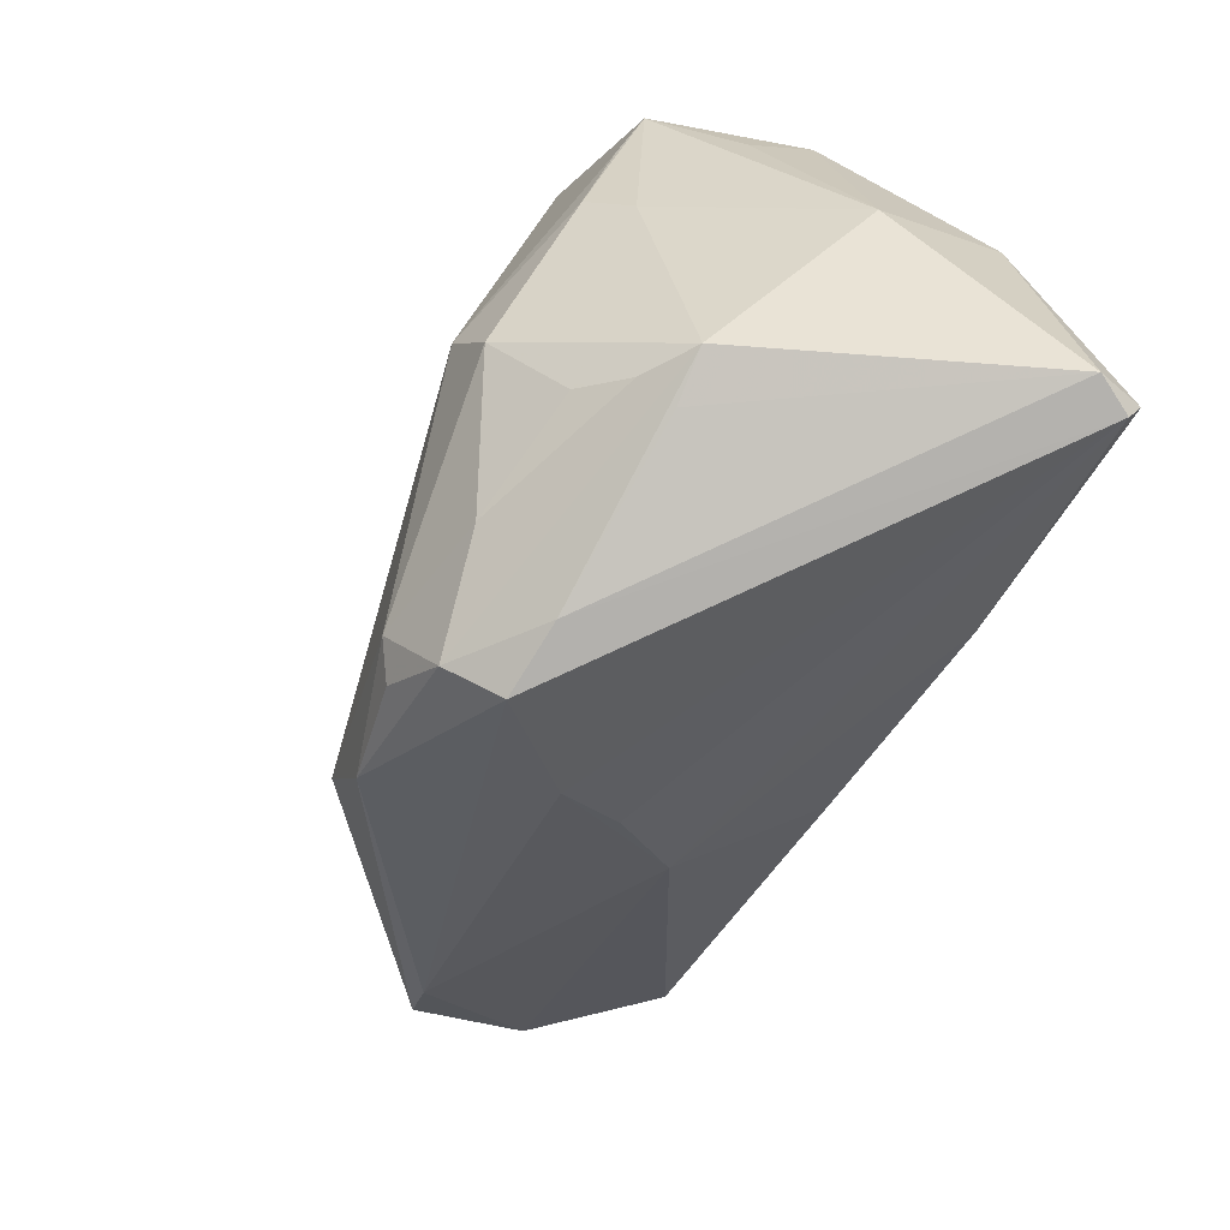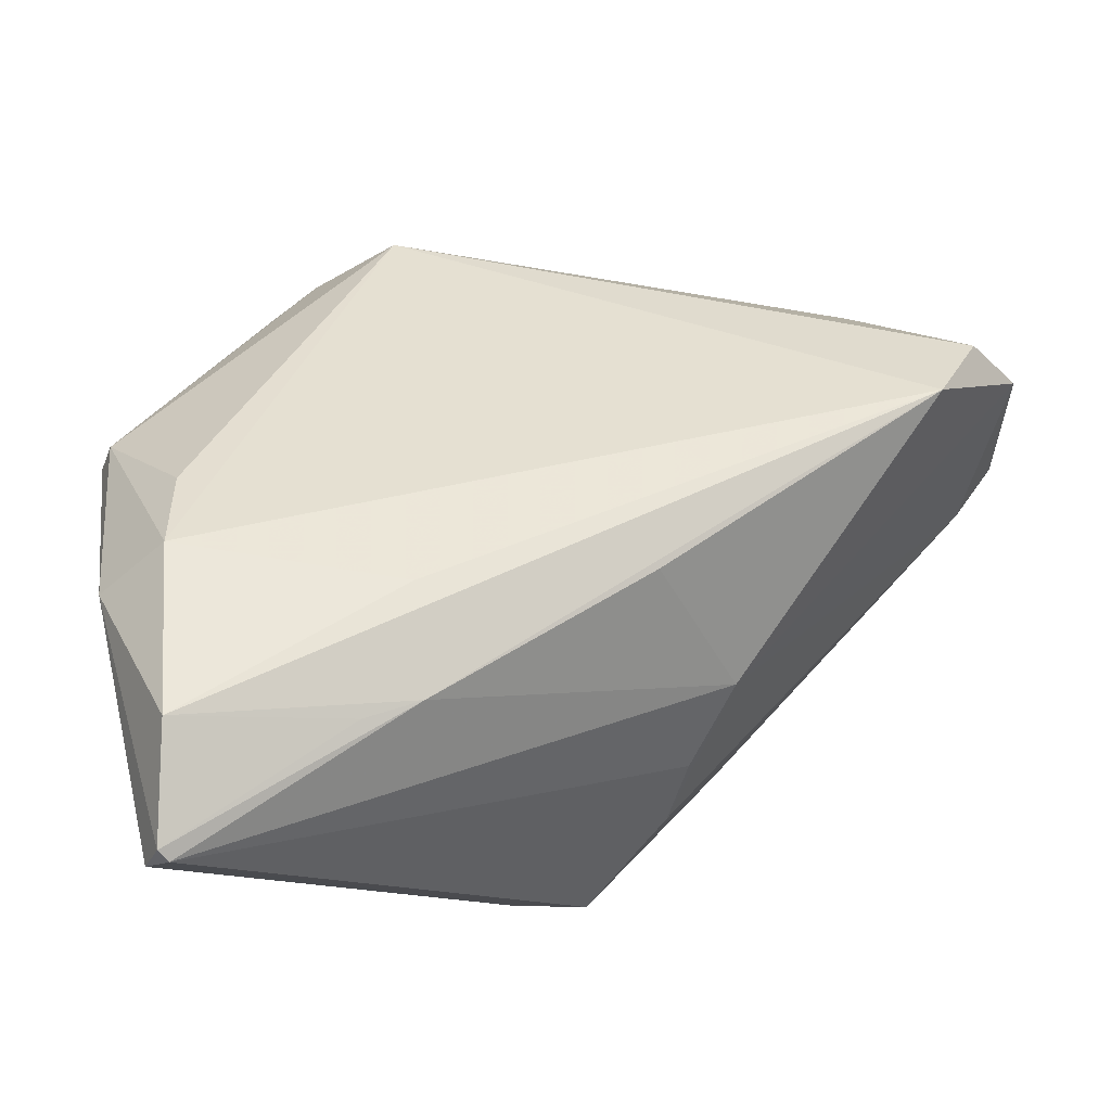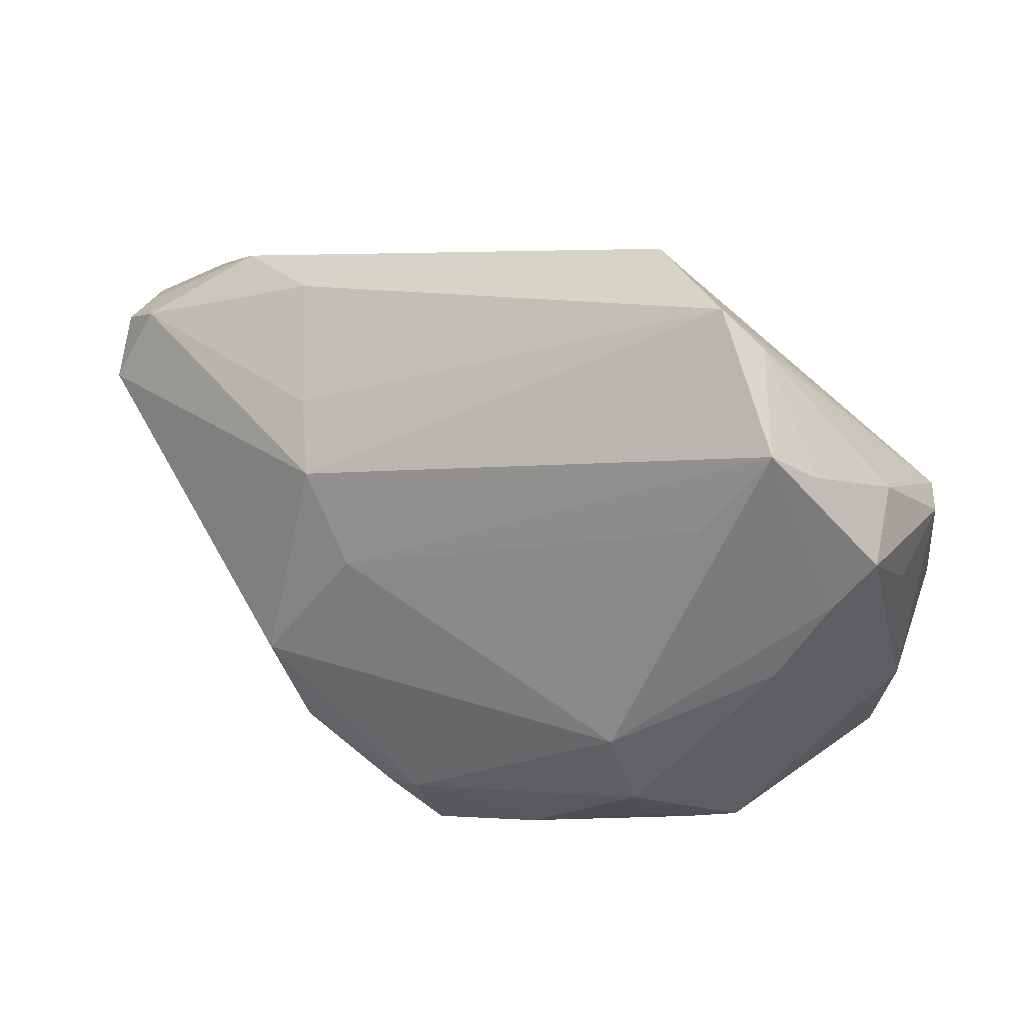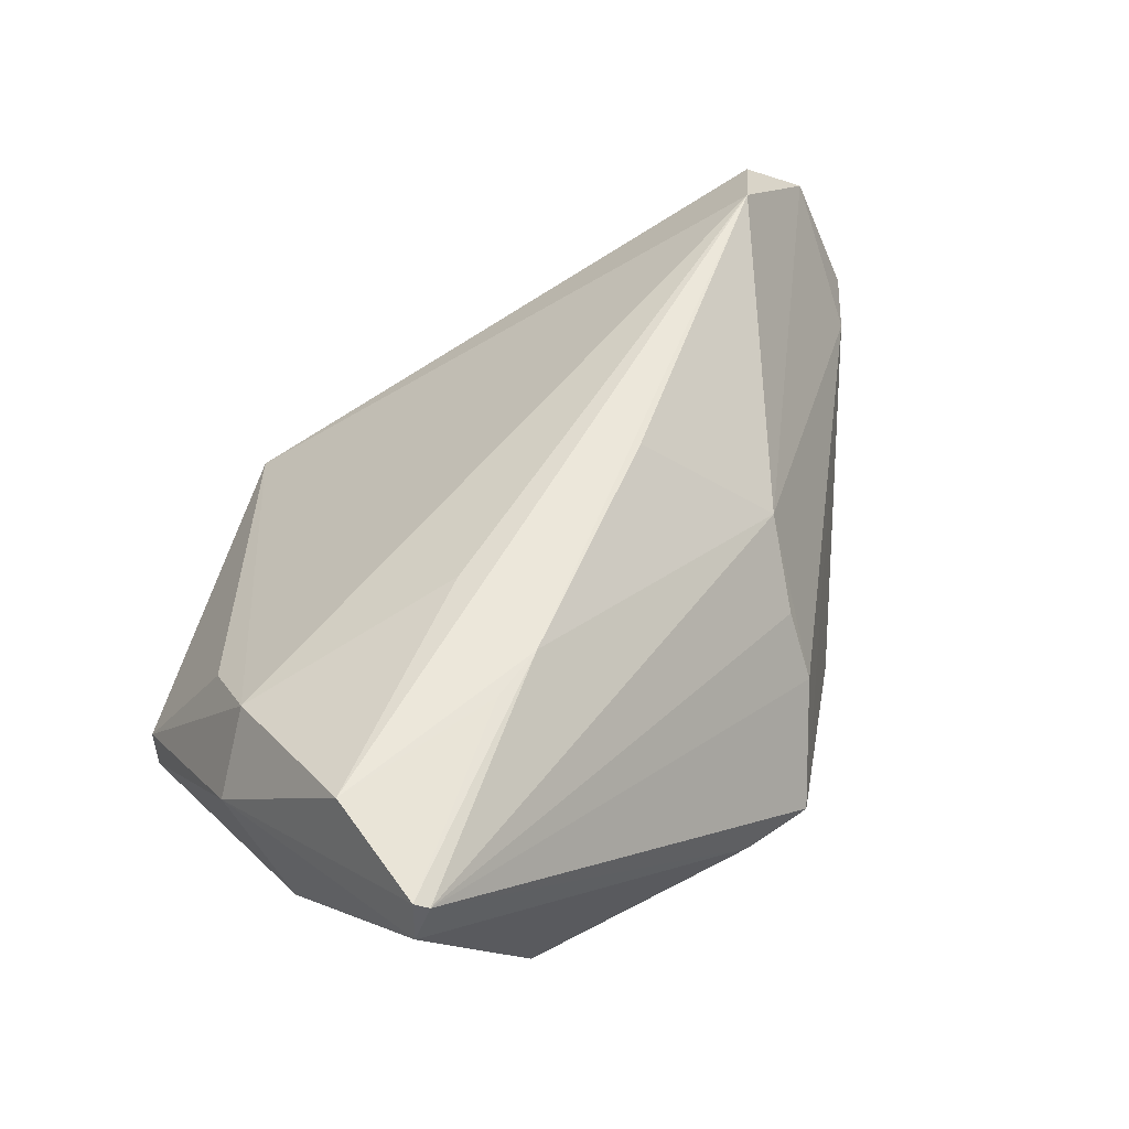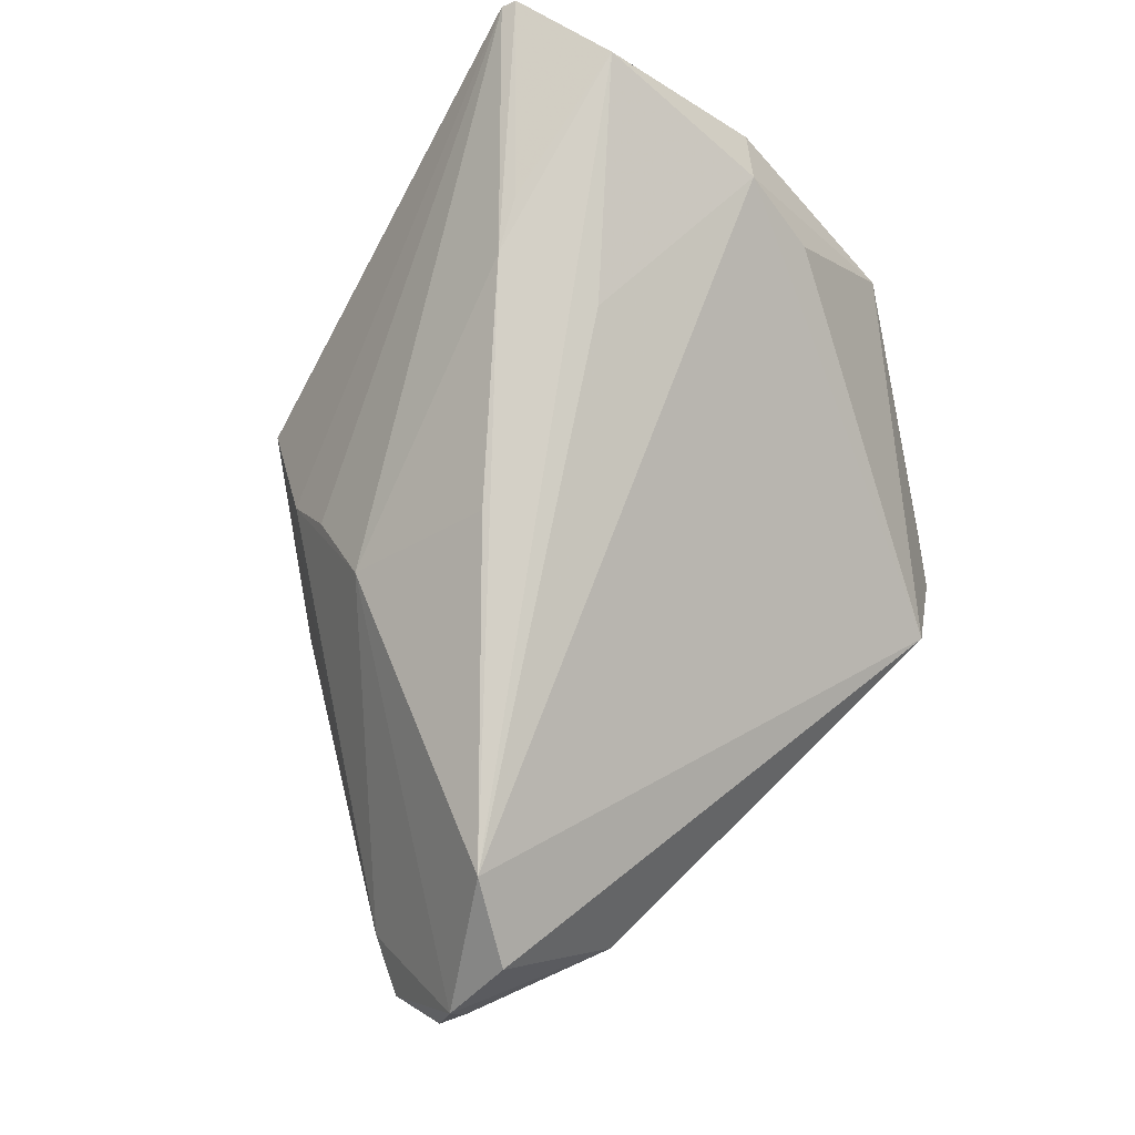
<metadata>
{"format":"obj","ext":"obj","renderer":"f3d","projection":"perspective","resolution":1024,"background":"white","views":[{"elev":-79.8,"azim":-121.3,"up":"+Y"},{"elev":-14.0,"azim":-13.4,"up":"+Y"},{"elev":28.4,"azim":-170.0,"up":"+Y"},{"elev":54.9,"azim":-36.1,"up":"+Z"},{"elev":79.4,"azim":124.4,"up":"+Z"}]}
</metadata>
<code>
v 0.03251 0.01225 0.02562
v 0.005863 -0.03297 -0.01303
v -0.01488 -0.0119 -0.02562
v -0.04591 0.007945 -0.006301
v 0.02276 0.0254 0.0002793
v 0.01115 -0.027 0.001479
v -0.01796 -0.02041 0.02511
v 0.0117 -0.02257 0.007625
v -0.02272 0.01286 -0.02432
v -0.02208 -0.03058 -0.01143
v -0.02719 -0.03172 -0.008405
v -0.01904 -0.009435 0.02492
v -0.03097 -0.004155 -0.02227
v -0.04159 -0.0352 0.01912
v 0.01466 0.001648 -0.01723
v 0.04363 0.01803 0.0111
v -0.0408 0.01434 -0.0144
v 0.04207 0.0188 0.004874
v -0.01622 0.0352 -0.006982
v 0.01456 -0.01554 0.01445
v -0.04637 -0.009209 0.0113
v 0.02063 -0.02032 -0.0135
v -0.02947 0.0218 -0.02458
v -0.01828 -0.02802 -0.01533
v -0.04098 -0.005297 0.01765
v 0.00763 -0.02546 -0.01802
v -0.02771 0.02889 -0.01562
v -0.04023 0.009067 -0.02125
v 0.04637 0.01097 0.004569
v 0.02089 0.01628 -0.009237
v -0.04109 -0.02285 0.02562
v 0.02419 -0.01109 -0.01499
v -0.03978 -0.0352 0.02294
v 0.04598 0.0163 0.008996
v 0.03815 0.01883 0.02068
v 0.01938 0.01049 -0.01455
v 0.04441 0.01684 0.01601
v 0.03037 0.02605 0.006194
v -0.002714 -0.0352 -0.007046
v 0.04262 0.005818 0.004038
v -0.03324 -0.008012 -0.018
v -0.01726 -0.02028 -0.02321
v -0.03628 0.004204 -0.0219
v -0.04092 -0.03426 0.02353
v 0.004963 -0.03515 -0.00712
v -0.04306 0.002835 -0.01191
v -0.0336 0.01864 -0.02201
v 0.01085 -0.02684 -0.01559
v -0.02182 -0.03264 -0.007557
v -0.04374 -0.0159 -0.0005154
v -0.005292 -0.02972 -0.01638
v 0.003881 -0.007145 0.02519
v -0.04537 0.009355 -0.002956
v -0.02363 -0.02233 0.02502
v -0.02337 0.03278 -0.01552
v -0.03966 0.002416 0.01185
f 22 40 45
f 37 1 20
f 20 40 37
f 14 50 11
f 42 3 26
f 35 1 37
f 9 3 23
f 56 53 25
f 4 53 17
f 17 28 4
f 21 53 4
f 31 25 21
f 21 25 53
f 21 50 14
f 4 50 21
f 23 3 43
f 43 28 23
f 46 50 4
f 4 28 46
f 46 28 50
f 36 30 18
f 6 45 40
f 6 20 8
f 40 20 6
f 14 11 49
f 22 45 2
f 50 28 41
f 41 11 50
f 32 26 3
f 22 26 32
f 1 35 19
f 56 25 19
f 19 25 1
f 19 53 56
f 12 31 1
f 1 25 12
f 12 25 31
f 23 28 47
f 28 17 47
f 13 3 42
f 13 43 3
f 42 11 13
f 11 41 13
f 28 43 13
f 13 41 28
f 36 18 29
f 29 32 36
f 29 40 22
f 22 32 29
f 37 40 29
f 8 20 33
f 45 6 33
f 33 6 8
f 42 26 51
f 26 2 51
f 51 24 42
f 39 49 11
f 11 2 39
f 39 2 45
f 14 49 39
f 39 33 14
f 45 33 39
f 48 26 22
f 22 2 48
f 48 2 26
f 36 32 15
f 15 32 3
f 3 9 15
f 23 36 15
f 15 9 23
f 53 19 55
f 55 36 23
f 55 30 36
f 38 16 18
f 38 19 35
f 38 35 37
f 37 16 38
f 18 16 34
f 34 29 18
f 34 16 37
f 37 29 34
f 14 33 44
f 44 21 14
f 31 21 44
f 52 20 1
f 24 51 10
f 10 11 42
f 42 24 10
f 10 2 11
f 10 51 2
f 23 47 27
f 27 55 23
f 27 47 17
f 27 17 53
f 53 55 27
f 5 38 18
f 5 18 30
f 30 55 5
f 5 55 19
f 19 38 5
f 7 44 33
f 7 33 20
f 20 52 7
f 1 31 7
f 7 52 1
f 31 44 54
f 54 7 31
f 44 7 54

</code>
